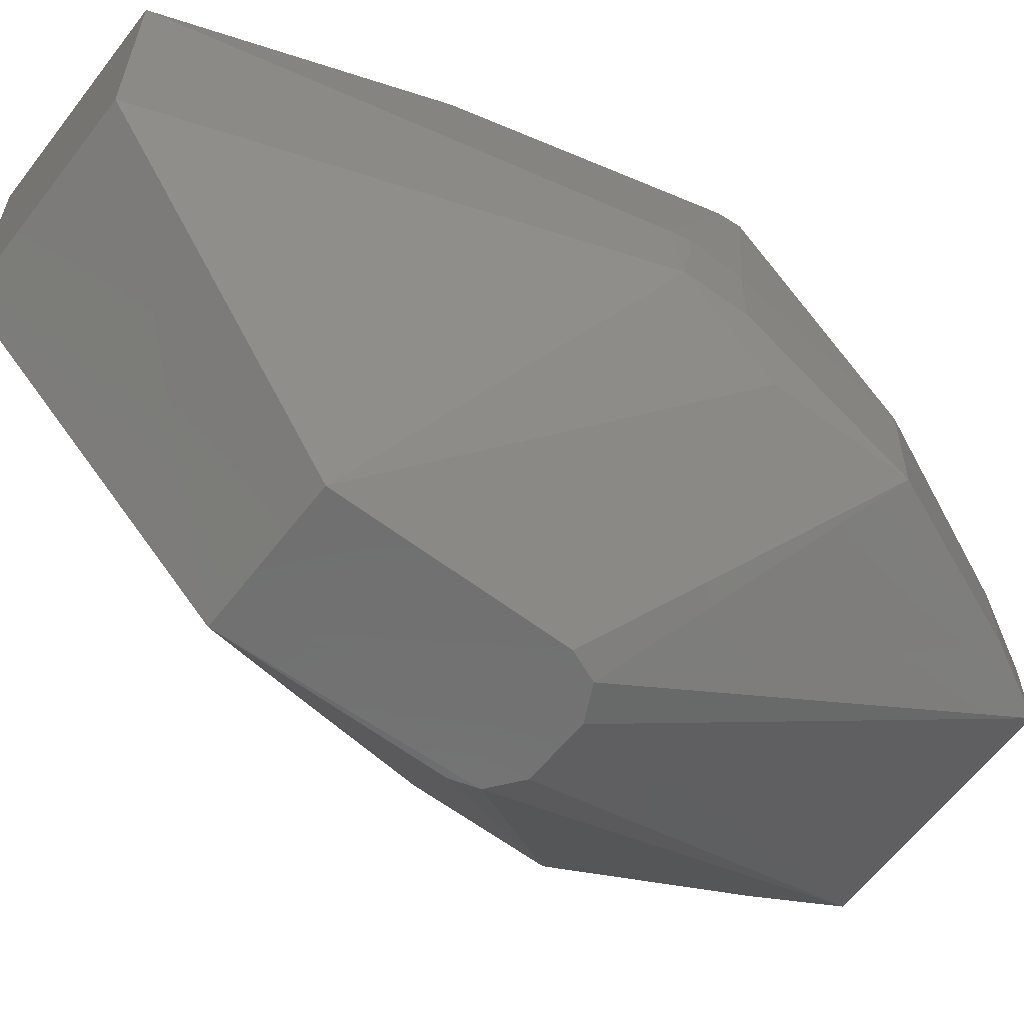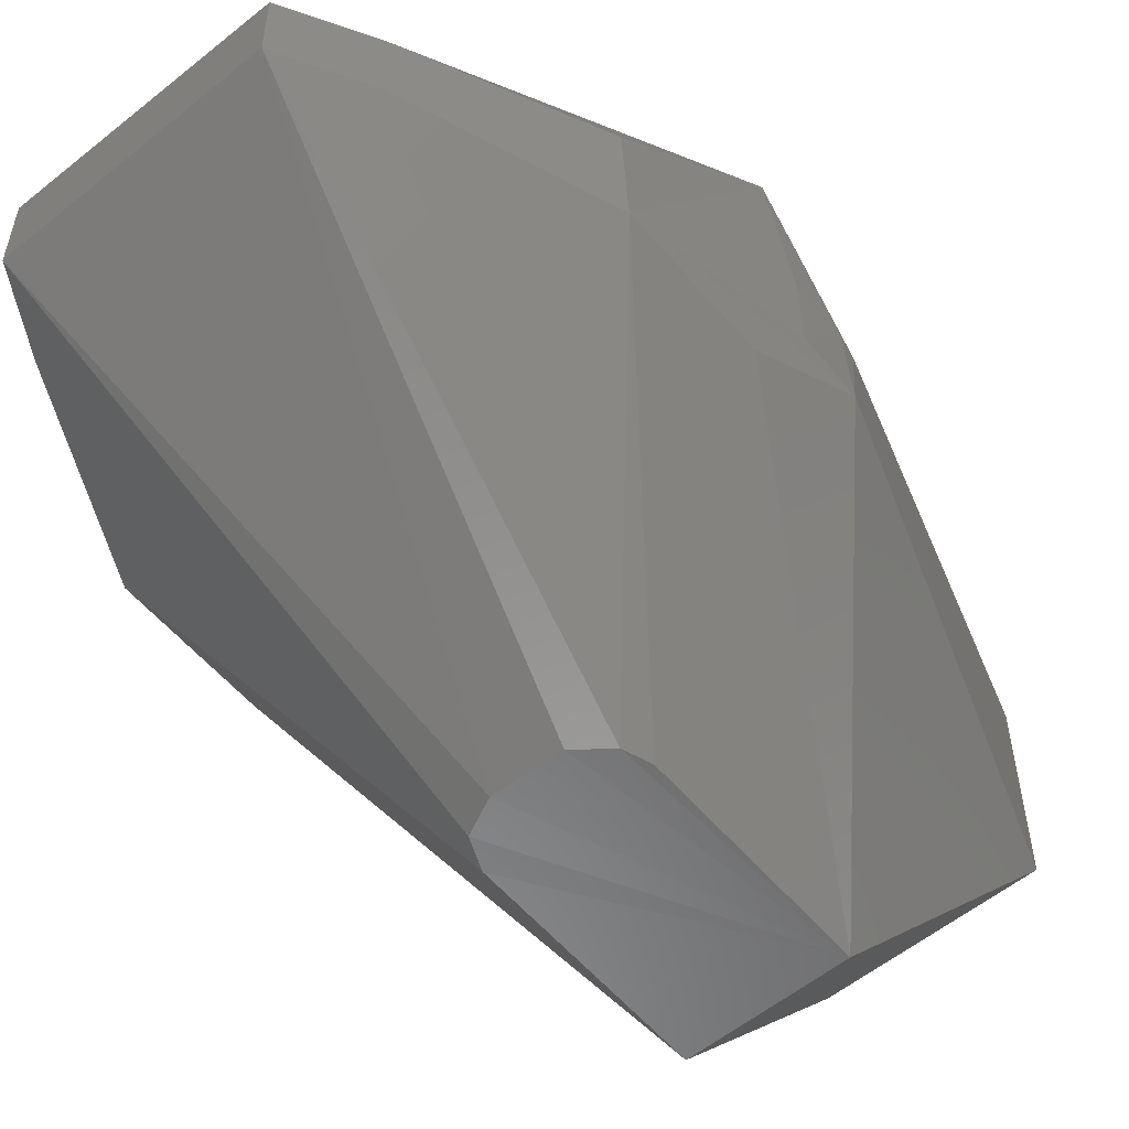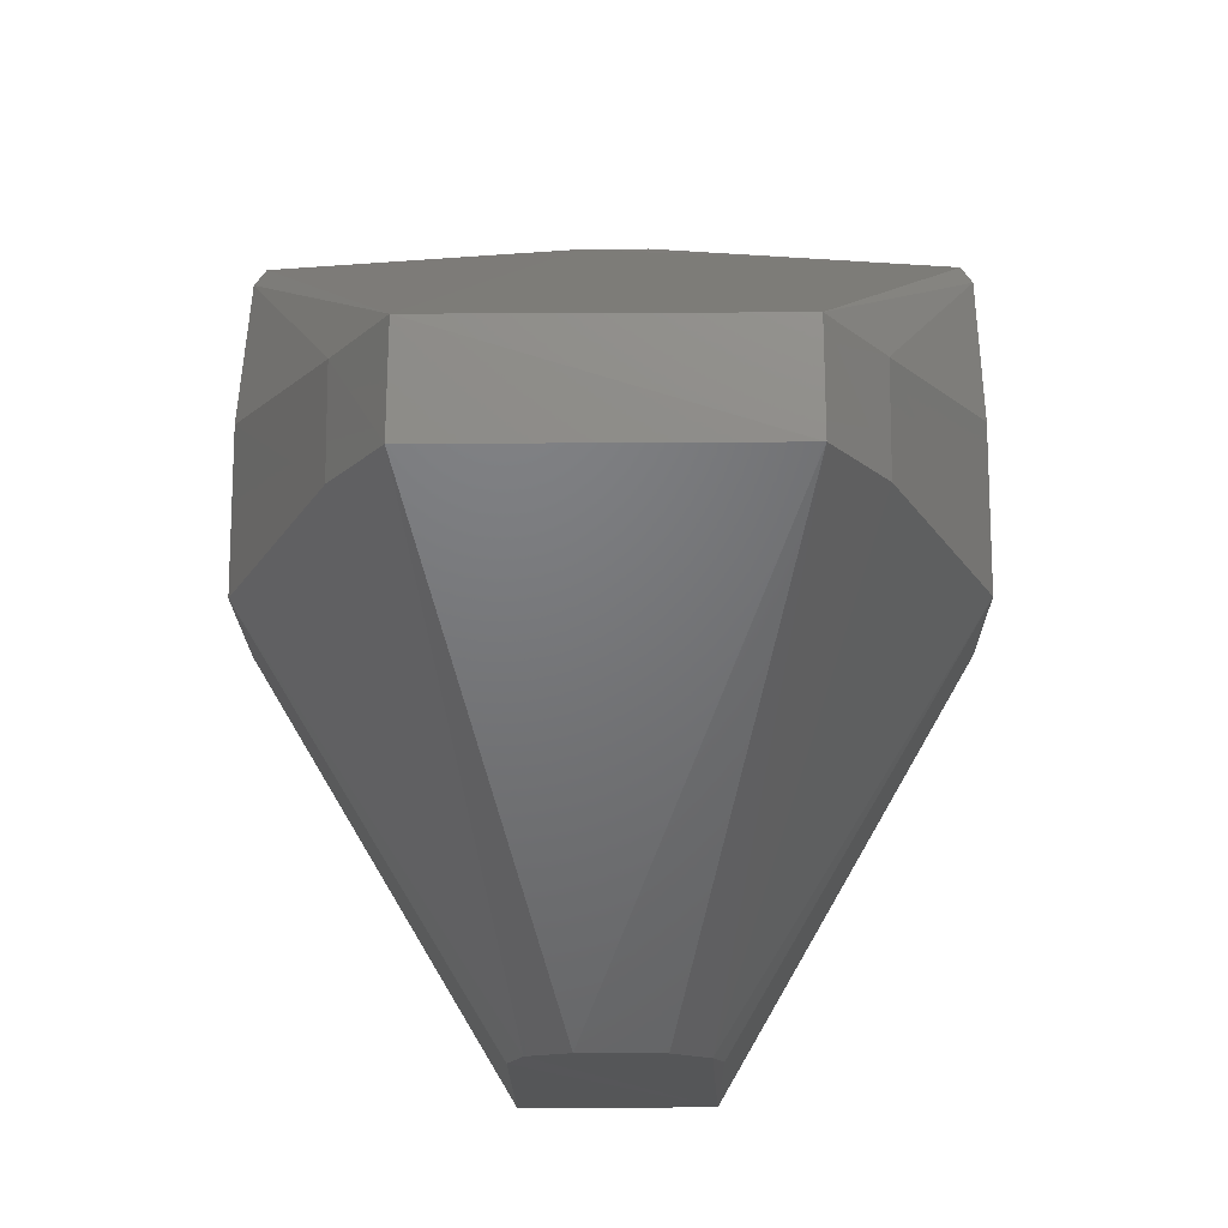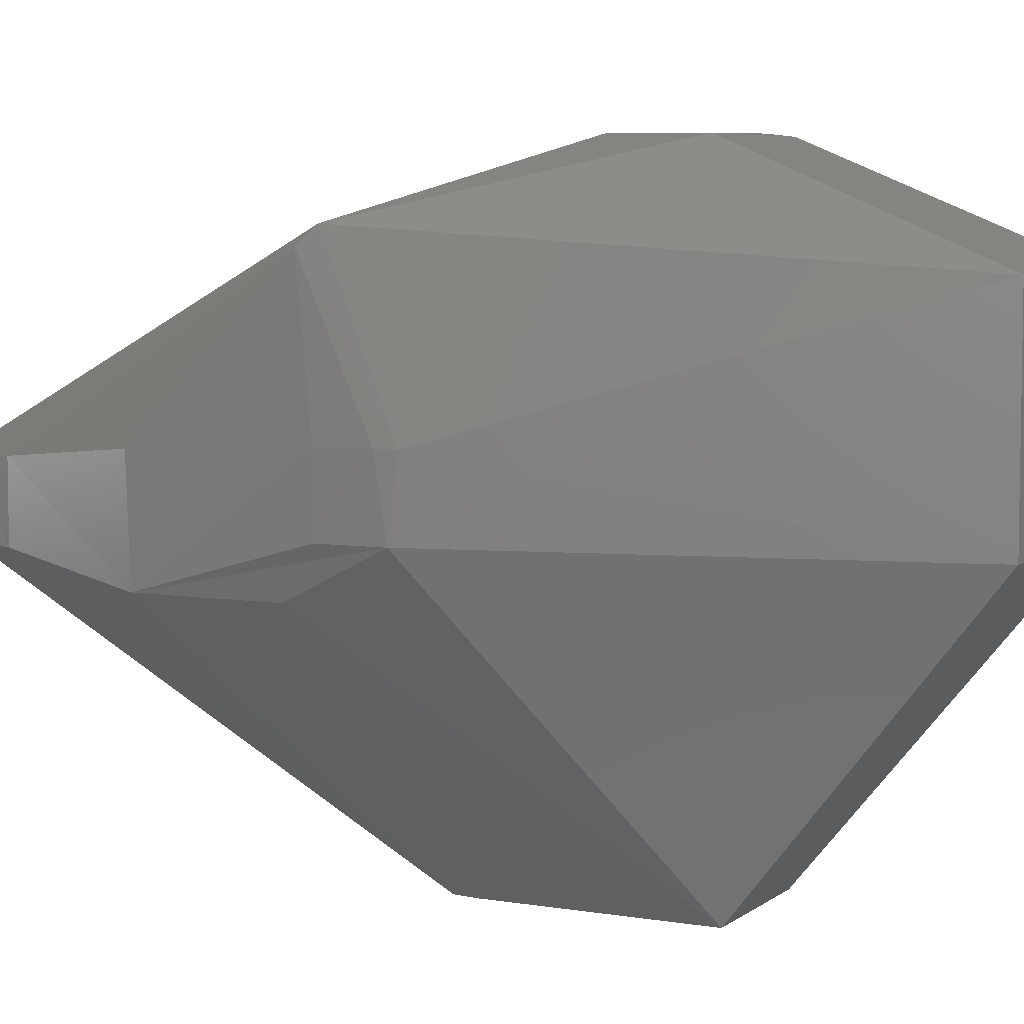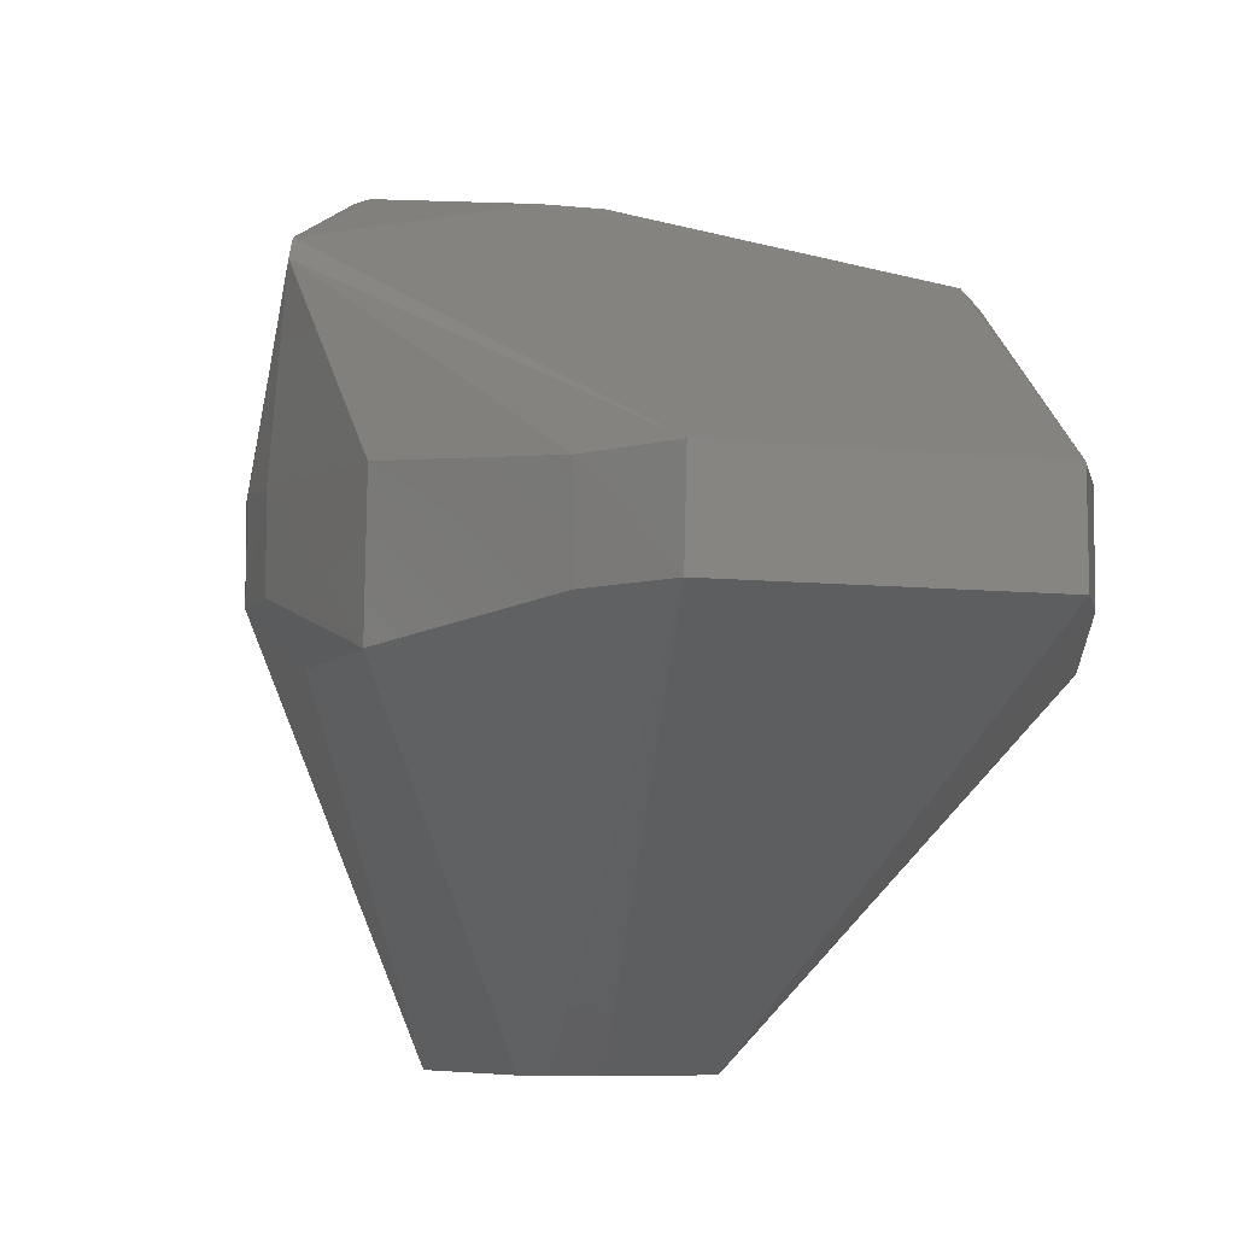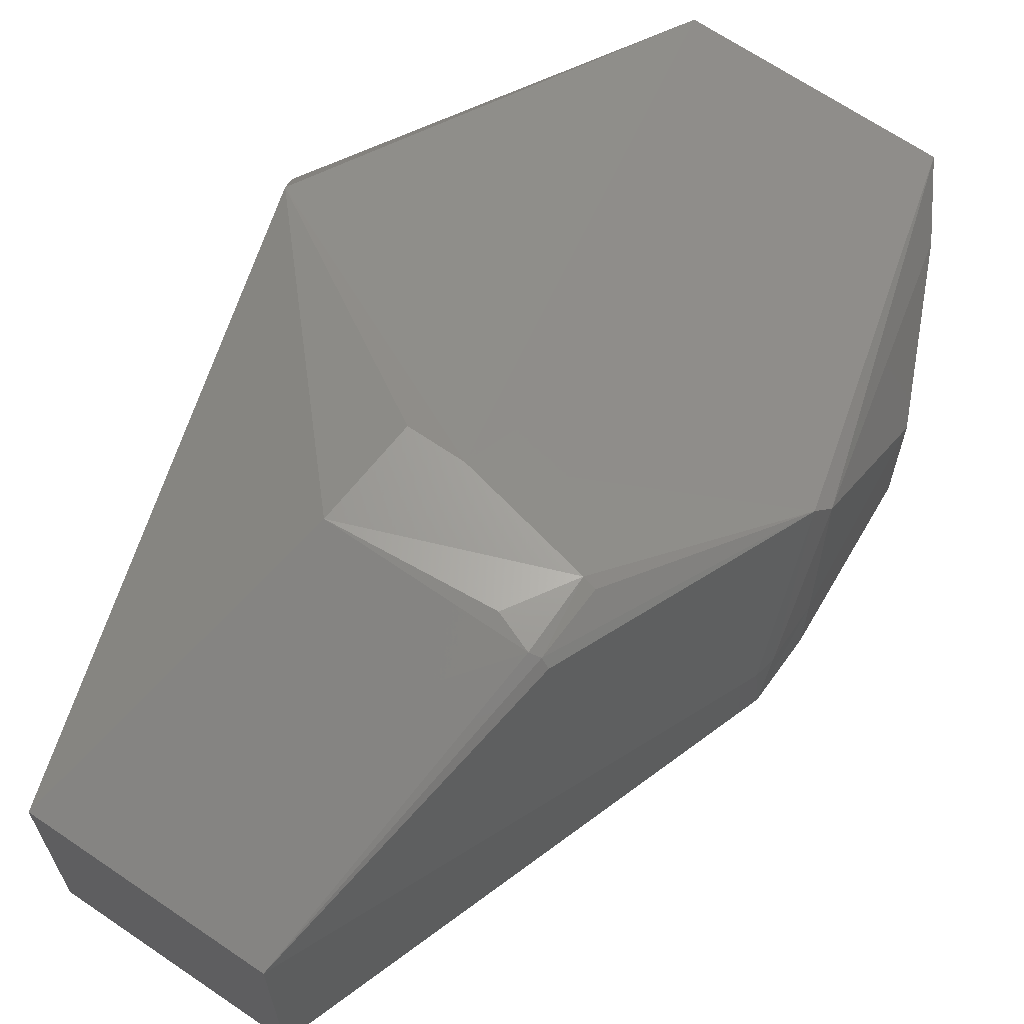
<metadata>
{"format":"stl","ext":"stl","renderer":"f3d","projection":"perspective","resolution":1024,"background":"white","views":[{"elev":-61.3,"azim":52.6,"up":"+Z"},{"elev":-56.9,"azim":-140.0,"up":"+Z"},{"elev":-16.0,"azim":-179.4,"up":"+Z"},{"elev":6.0,"azim":-63.5,"up":"+Z"},{"elev":-6.6,"azim":160.6,"up":"+Z"},{"elev":66.7,"azim":34.4,"up":"+Z"}]}
</metadata>
<code>
# stl→obj: 49 verts, 94 faces
v -0.02445 -0.02652 -0.1079
v -0.02187 0.05399 -0.1081
v -0.01225 0.06157 -0.1082
v 0.008777 0.06231 -0.1082
v 0.01976 0.05689 -0.1081
v 0.02391 0.04718 -0.1082
v 0.02425 -0.02654 -0.1081
v 0.035 -0.1075 0.0635
v -0.035 -0.1075 0.0635
v -0.035 -0.1075 -0.0065
v 0.035 -0.1075 -0.0065
v 0.07998 0.1197 -0.0214
v 0.08 0.07291 -0.0214
v -0.04135 0.2013 -0.0151
v -0.04104 0.2014 0.0107
v 0.04078 0.2013 0.0107
v 0.04127 0.2009 -0.0151
v 0.08547 0.03908 -0.0047
v -0.08547 0.03908 -0.0047
v -0.01072 -0.01641 0.09899
v -0.08088 0.06097 0.0756
v -0.00825 0.0145 0.0994
v 0.03705 -0.01273 0.0999
v 0.04838 0.006024 0.09929
v 0.008586 0.0145 0.09936
v 0.0848 0.0361 0.0198
v 0.08088 0.06097 0.0756
v 0.05397 -0.01672 0.09606
v -0.0848 0.0361 0.0198
v 0.08596 0.06024 0.0198
v 0.08596 0.06024 -0.0047
v 0.07965 0.1209 0.0166
v -0.08 0.1193 -0.0214
v -0.08596 0.06024 -0.0047
v -0.08596 0.06024 0.0198
v -0.08318 0.06651 0.0696
v -0.07965 0.1209 0.0166
v 0.086 0.0426 0.0198
v 0.08318 0.06651 0.0696
v -0.086 0.0426 0.0198
v 0.04837 -0.01703 0.09921
v 0.05462 0.1769 -0.0151
v -0.05519 0.1769 0.0107
v -0.05519 0.1769 -0.0151
v -0.08 0.07291 -0.0214
v 0.05462 0.1769 0.0107
v -0.02462 0.0454 -0.1077
v 0.05225 0.0054 0.09787
v 0.05155 -0.0161 0.09833
f 1 2 3
f 1 3 4
f 1 4 5
f 1 5 6
f 1 6 7
f 8 9 10
f 8 10 11
f 11 10 1
f 11 1 7
f 6 12 13
f 6 13 7
f 14 15 16
f 14 16 17
f 18 11 7
f 19 1 10
f 20 21 9
f 22 21 20
f 20 23 24
f 20 24 25
f 20 25 22
f 25 16 15
f 25 15 21
f 25 21 22
f 4 3 14
f 4 14 17
f 8 11 18
f 8 18 26
f 26 27 28
f 26 28 8
f 29 19 10
f 29 10 9
f 29 9 21
f 30 31 12
f 30 12 32
f 33 34 35
f 33 35 36
f 33 36 37
f 3 2 14
f 27 26 38
f 27 38 39
f 39 30 32
f 39 16 27
f 36 40 29
f 36 29 21
f 36 21 15
f 41 24 23
f 41 23 20
f 41 20 9
f 41 9 8
f 5 4 17
f 5 17 42
f 5 42 12
f 5 12 6
f 43 37 36
f 43 36 15
f 15 14 44
f 15 44 43
f 13 18 7
f 45 1 19
f 33 37 43
f 33 43 44
f 44 14 2
f 44 2 33
f 46 16 39
f 46 39 32
f 46 42 17
f 46 17 16
f 47 33 2
f 47 2 1
f 1 45 33
f 1 33 47
f 33 45 19
f 33 19 34
f 31 18 13
f 31 13 12
f 42 46 32
f 42 32 12
f 48 27 24
f 25 24 27
f 25 27 16
f 18 31 30
f 18 30 38
f 38 30 39
f 38 26 18
f 40 36 35
f 40 35 34
f 40 34 19
f 40 19 29
f 49 28 27
f 49 27 48
f 49 48 24
f 49 24 41
f 49 41 8
f 49 8 28

</code>
